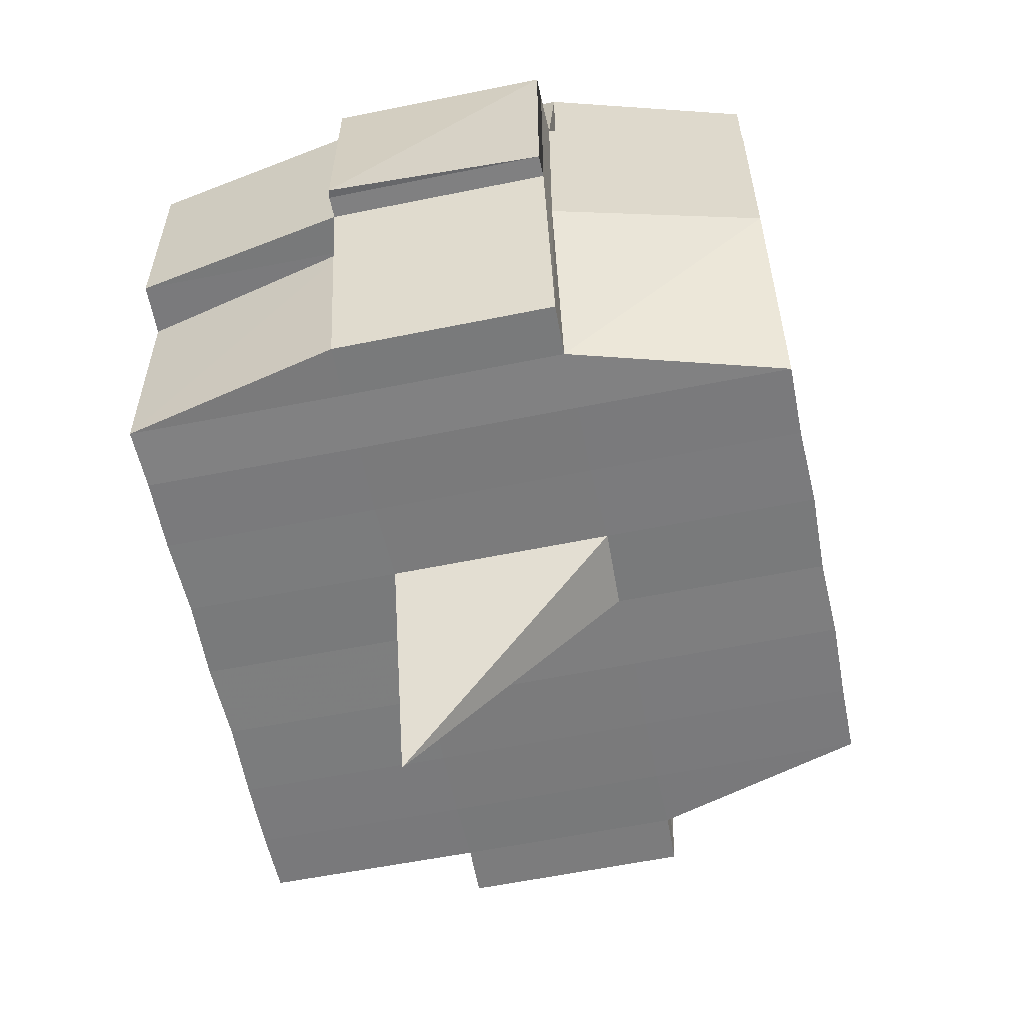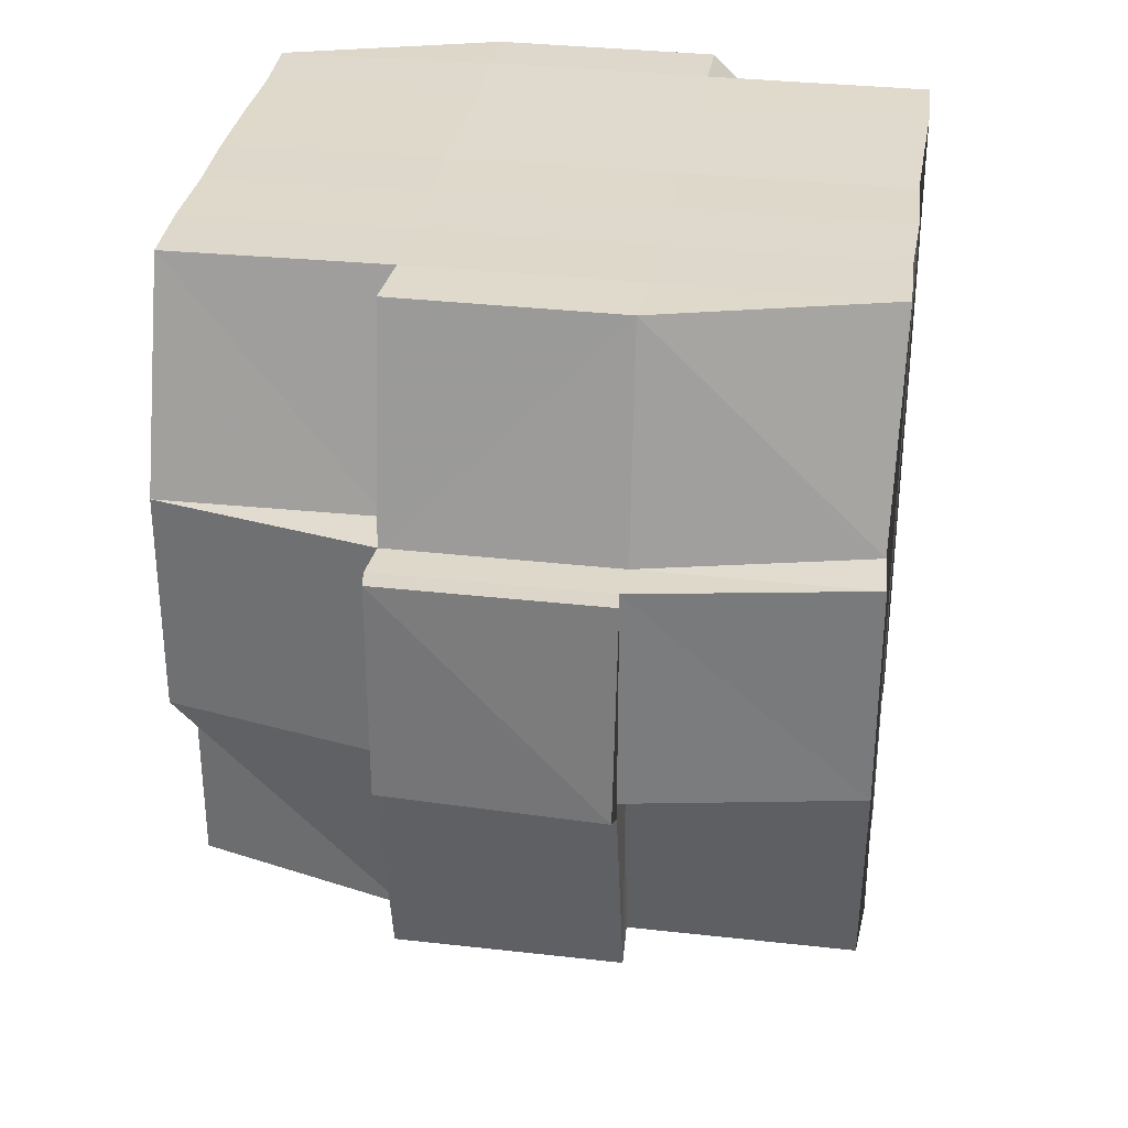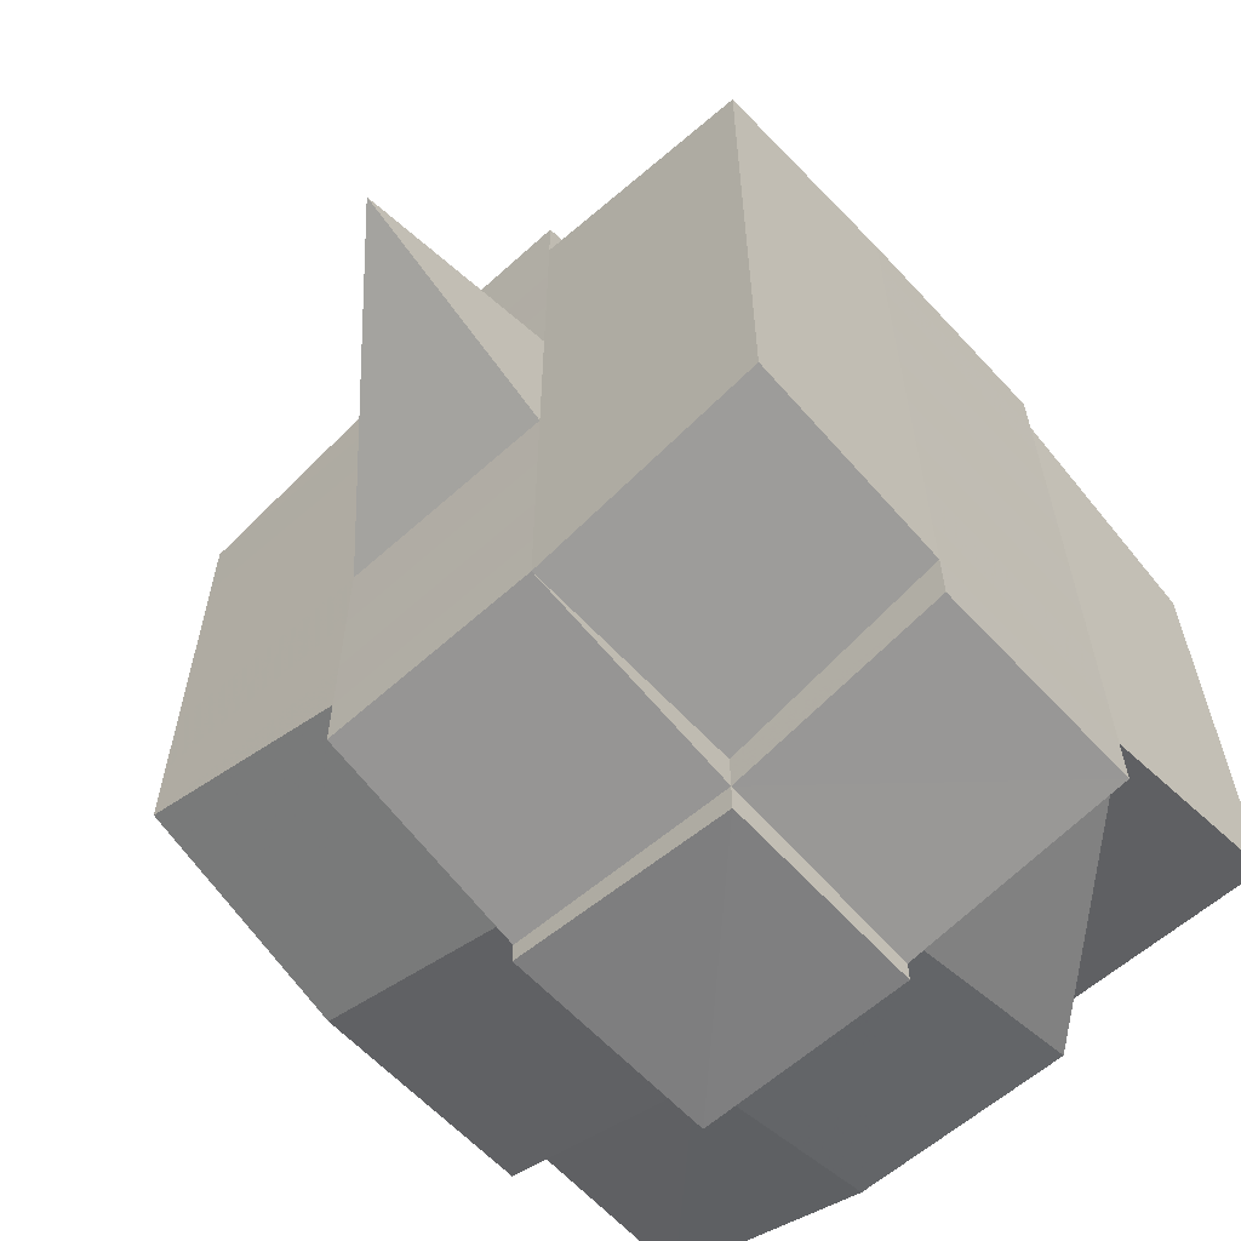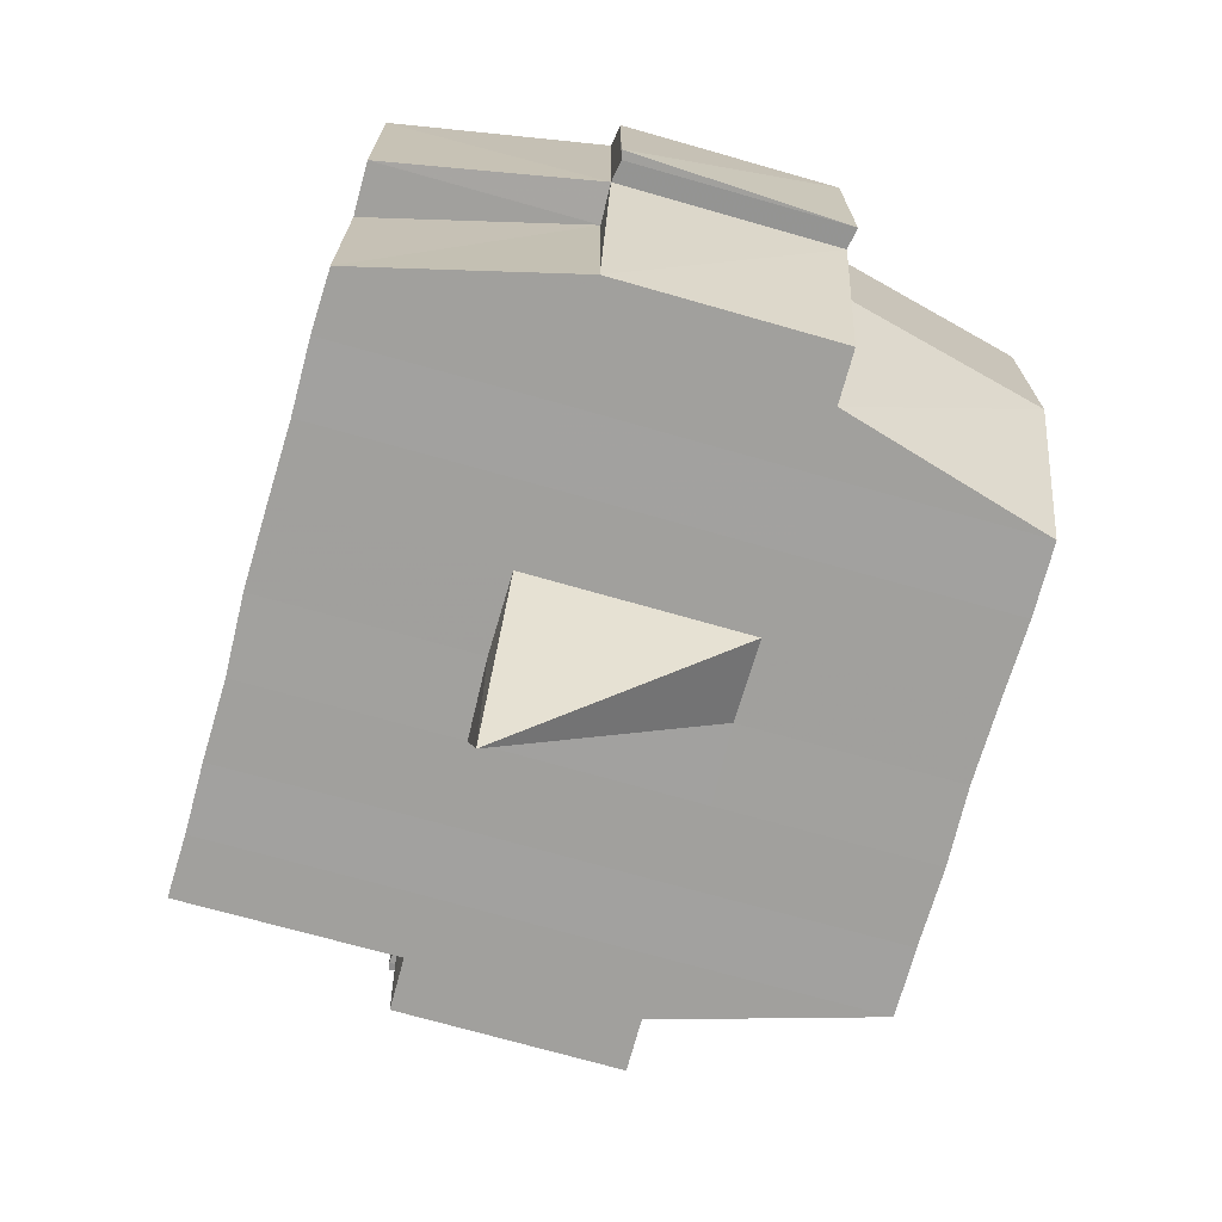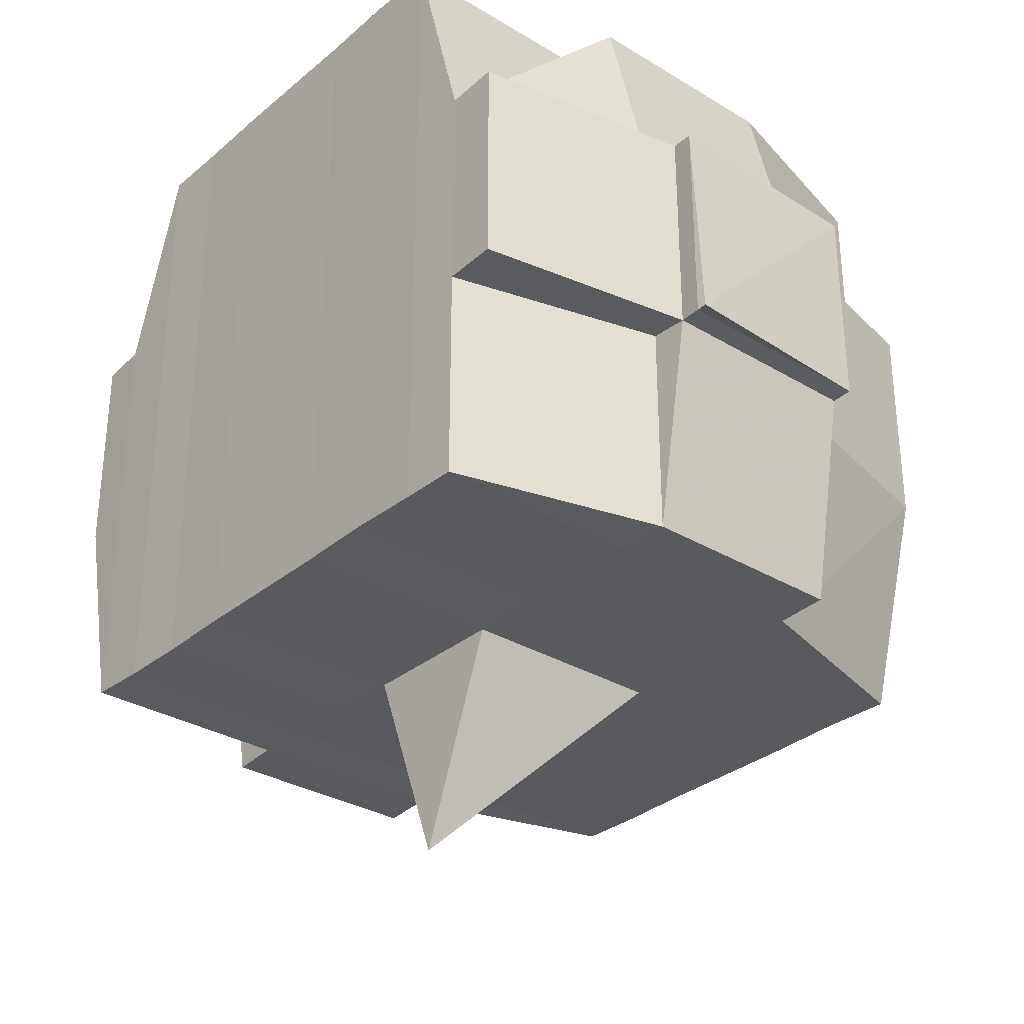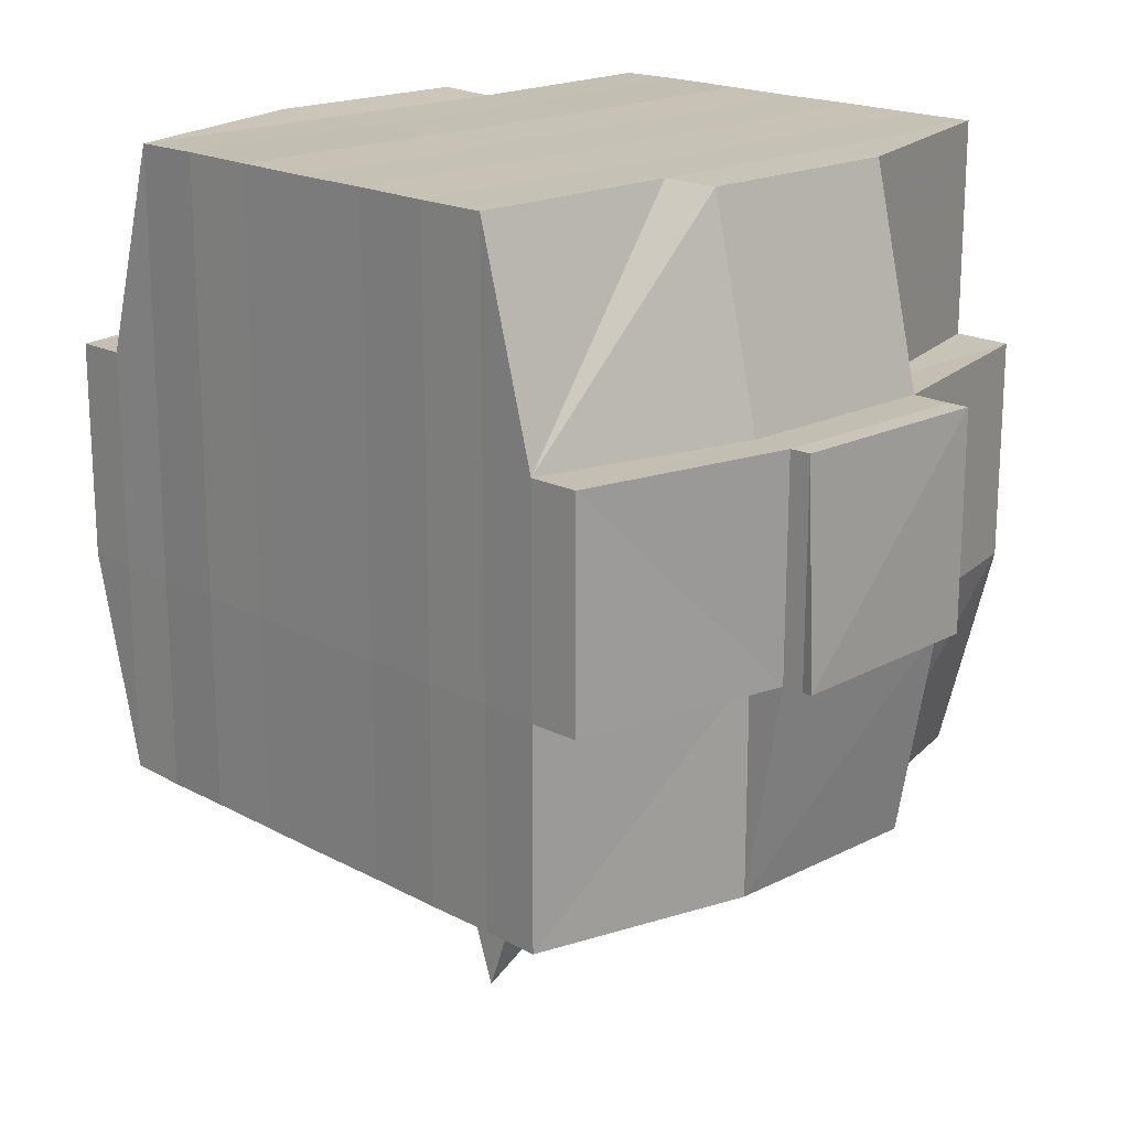
<metadata>
{"format":"obj","ext":"obj","renderer":"f3d","projection":"perspective","resolution":1024,"background":"white","views":[{"elev":-58.6,"azim":-168.3,"up":"+Y"},{"elev":32.2,"azim":8.8,"up":"+Y"},{"elev":-61.2,"azim":41.8,"up":"+Z"},{"elev":-71.8,"azim":164.2,"up":"+Y"},{"elev":-31.4,"azim":139.4,"up":"+Y"},{"elev":18.7,"azim":135.6,"up":"+Y"}]}
</metadata>
<code>
o 2878
v 2189 1884 21.05
v 2189 1884 21.05
v 2189 1884 21.05
v 2189 1884 21.05
v 2189 1884 21.05
v 2189 1884 21.05
v 2189 1884 21.05
v 2189 1884 21.05
v 2189 1884 21.05
v 2189 1884 21.05
v 2189 1884 21.05
v 2189 1884 21.05
v 2189 1884 21.05
v 2189 1884 21.06
v 2189 1884 21.05
v 2189 1884 21.05
v 2189 1884 21.05
v 2189 1884 21.06
v 2189 1884 21.05
v 2189 1884 21.06
v 2189 1884 21.06
v 2189 1884 21.05
v 2189 1884 21.06
v 2189 1884 21.06
v 2189 1884 21.06
v 2189 1884 21.06
v 2189 1884 21.06
v 2189 1884 21.06
v 2189 1884 21.06
v 2189 1884 21.06
v 2189 1884 21.06
v 2189 1884 21.07
v 2189 1884 21.06
v 2189 1884 21.07
v 2189 1884 21.07
v 2189 1884 21.07
v 2189 1884 21.07
v 2189 1884 21.07
v 2189 1884 21.06
v 2189 1884 21.07
v 2189 1884 21.06
v 2189 1884 21.06
v 2189 1884 21.07
v 2189 1884 21.06
v 2189 1884 21.07
v 2189 1884 21.07
v 2189 1884 21.07
v 2189 1884 21.07
v 2189 1884 21.07
v 2189 1884 21.07
v 2189 1884 21.07
v 2189 1884 21.07
v 2189 1884 21.07
v 2189 1884 21.07
v 2189 1884 21.07
v 2189 1884 21.08
v 2189 1884 21.08
v 2189 1884 21.08
v 2189 1884 21.08
v 2189 1884 21.08
v 2189 1884 21.08
v 2189 1884 21.08
v 2189 1884 21.07
v 2189 1884 21.08
v 2189 1884 21.08
v 2189 1884 21.08
v 2189 1884 21.08
v 2189 1884 21.08
v 2189 1884 21.08
v 2189 1884 21.08
v 2189 1884 21.08
v 2189 1884 21.08
v 2189 1884 21.09
v 2189 1884 21.08
v 2189 1884 21.09
v 2189 1884 21.09
v 2189 1884 21.09
v 2189 1884 21.09
v 2189 1884 21.09
v 2189 1884 21.09
v 2189 1884 21.09
v 2189 1884 21.08
v 2189 1884 21.09
v 2189 1884 21.09
v 2189 1884 21.09
v 2189 1884 21.09
v 2189 1884 21.09
v 2189 1884 21.09
v 2189 1884 21.09
v 2189 1884 21.09
v 2189 1884 21.09
v 2189 1884 21.09
v 2189 1884 21.09
v 2189 1884 21.09
v 2189 1884 21.09
v 2189 1884 21.09
v 2189 1884 21.09
v 2189 1884 21.09
v 2189 1884 21.09
v 2189 1884 21.08
v 2189 1884 21.09
v 2189 1884 21.09
v 2189 1884 21.09
v 2189 1884 21.09
v 2189 1884 21.09
v 2189 1884 21.09
v 2189 1884 21.09
v 2189 1884 21.09
v 2189 1884 21.09
v 2189 1884 21.08
v 2189 1884 21.09
v 2189 1884 21.08
v 2189 1884 21.08
v 2189 1884 21.08
v 2189 1884 21.08
v 2189 1884 21.08
v 2189 1884 21.08
v 2189 1884 21.08
v 2189 1884 21.08
v 2189 1884 21.08
v 2189 1884 21.08
v 2189 1884 21.07
v 2189 1884 21.08
v 2189 1884 21.08
v 2189 1884 21.08
v 2189 1884 21.08
v 2189 1884 21.07
v 2189 1884 21.07
v 2189 1884 21.07
v 2189 1884 21.07
v 2189 1884 21.07
v 2189 1884 21.07
v 2189 1884 21.07
v 2189 1884 21.07
v 2189 1884 21.07
v 2189 1884 21.07
v 2189 1884 21.07
v 2189 1884 21.06
v 2189 1884 21.07
v 2189 1884 21.07
v 2189 1884 21.07
v 2189 1884 21.06
v 2189 1884 21.06
v 2189 1884 21.06
v 2189 1884 21.06
v 2189 1884 21.06
v 2189 1884 21.06
v 2189 1884 21.05
v 2189 1884 21.06
v 2189 1884 21.06
v 2189 1884 21.06
v 2189 1884 21.06
v 2189 1884 21.06
v 2189 1884 21.06
v 2189 1884 21.06
v 2189 1884 21.06
v 2189 1884 21.06
v 2189 1884 21.06
v 2189 1884 21.06
v 2189 1884 21.06
v 2189 1884 21.06
v 2189 1884 21.06
v 2189 1884 21.05
v 2189 1884 21.06
v 2189 1884 21.05
v 2189 1884 21.05
v 2189 1884 21.05
v 2189 1884 21.05
v 2189 1884 21.05
v 2189 1884 21.05
v 2189 1884 21.05
v 2189 1884 21.05
v 2189 1884 21.05
v 2189 1884 21.06
v 2189 1884 21.05
v 2189 1884 21.05
v 2189 1884 21.05
v 2189 1884 21.05
v 2189 1884 21.05
v 2189 1884 21.05
v 2189 1884 21.05
v 2189 1884 21.05
v 2189 1884 21.06
v 2189 1884 21.05
v 2189 1884 21.06
v 2189 1884 21.05
v 2189 1884 21.05
v 2189 1884 21.05
v 2189 1884 21.05
v 2189 1884 21.06
v 2189 1884 21.06
v 2189 1884 21.06
v 2189 1884 21.06
v 2189 1884 21.06
v 2189 1884 21.06
v 2189 1884 21.06
v 2189 1884 21.06
v 2189 1884 21.06
v 2189 1884 21.06
v 2189 1884 21.06
v 2189 1884 21.06
v 2189 1884 21.07
v 2189 1884 21.06
v 2189 1884 21.06
v 2189 1884 21.06
v 2189 1884 21.07
v 2189 1884 21.07
v 2189 1884 21.07
v 2189 1884 21.07
v 2189 1884 21.06
v 2189 1884 21.07
v 2189 1884 21.07
v 2189 1884 21.07
v 2189 1884 21.07
v 2189 1884 21.07
v 2189 1884 21.07
v 2189 1884 21.08
v 2189 1884 21.07
v 2189 1884 21.07
v 2189 1884 21.07
v 2189 1884 21.08
v 2189 1884 21.08
v 2189 1884 21.08
v 2189 1884 21.08
v 2189 1884 21.07
v 2189 1884 21.08
v 2189 1884 21.08
v 2189 1884 21.08
v 2189 1884 21.08
v 2189 1884 21.08
v 2189 1884 21.08
v 2189 1884 21.08
v 2189 1884 21.08
v 2189 1884 21.09
v 2189 1884 21.08
v 2189 1884 21.08
v 2189 1884 21.08
v 2189 1884 21.08
v 2189 1884 21.08
v 2189 1884 21.08
v 2189 1884 21.09
v 2189 1884 21.08
v 2189 1884 21.08
v 2189 1884 21.08
v 2189 1884 21.08
v 2189 1884 21.08
v 2189 1884 21.08
v 2189 1884 21.09
v 2189 1884 21.09
v 2189 1884 21.09
v 2189 1884 21.09
v 2189 1884 21.09
v 2189 1884 21.09
v 2189 1884 21.09
v 2189 1884 21.08
v 2189 1884 21.09
v 2189 1884 21.08
v 2189 1884 21.08
v 2189 1884 21.08
v 2189 1884 21.09
v 2189 1884 21.08
v 2189 1884 21.08
v 2189 1884 21.08
v 2189 1884 21.08
v 2189 1884 21.07
v 2189 1884 21.08
v 2189 1884 21.08
v 2189 1884 21.07
v 2189 1884 21.07
v 2189 1884 21.07
v 2189 1884 21.07
v 2189 1884 21.07
v 2189 1884 21.07
v 2189 1884 21.07
v 2189 1884 21.07
v 2189 1884 21.07
v 2189 1884 21.07
v 2189 1884 21.07
v 2189 1884 21.07
v 2189 1884 21.07
v 2189 1884 21.07
v 2189 1884 21.06
v 2189 1884 21.07
v 2189 1884 21.07
v 2189 1884 21.06
v 2189 1884 21.06
v 2189 1884 21.06
v 2189 1884 21.06
v 2189 1884 21.06
v 2189 1884 21.06
v 2189 1884 21.05
v 2189 1884 21.05
v 2189 1884 21.05
v 2189 1884 21.05
v 2189 1884 21.05
v 2189 1884 21.05
v 2189 1884 21.05
v 2189 1884 21.06
v 2189 1884 21.06
v 2189 1884 21.06
v 2189 1884 21.06
v 2189 1884 21.06
v 2189 1884 21.06
v 2189 1884 21.06
v 2189 1884 21.06
v 2189 1884 21.05
v 2189 1884 21.05
v 2189 1884 21.05
v 2189 1884 21.05
v 2189 1884 21.05
v 2189 1884 21.05
v 2189 1884 21.05
v 2189 1884 21.07
v 2189 1884 21.07
v 2189 1884 21.07
v 2189 1884 21.07
v 2189 1884 21.07
v 2189 1884 21.08
v 2189 1884 21.08
v 2189 1884 21.08
v 2189 1884 21.09
v 2189 1884 21.09
v 2189 1884 21.08
v 2189 1884 21.09
v 2189 1884 21.09
v 2189 1884 21.09
v 2189 1884 21.09
v 2189 1884 21.09
f 1 2 3
f 4 5 2
f 6 7 3
f 8 9 6
f 10 11 5
f 12 13 4
f 13 14 15
f 16 12 17
f 10 18 19
f 18 20 11
f 21 18 22
f 23 24 18
f 24 25 26
f 27 26 18
f 18 26 28
f 26 29 28
f 29 30 28
f 26 31 29
f 25 32 31
f 33 31 26
f 32 34 35
f 34 36 37
f 38 35 31
f 31 39 29
f 31 35 39
f 29 39 30
f 35 40 39
f 39 41 42
f 40 43 41
f 39 40 44
f 45 46 40
f 46 47 48
f 48 49 43
f 50 48 40
f 40 48 51
f 52 53 49
f 48 52 54
f 55 52 48
f 36 56 55
f 55 57 52
f 56 58 57
f 59 57 55
f 58 60 61
f 57 62 52
f 52 62 63
f 57 61 62
f 64 61 57
f 62 65 53
f 61 66 62
f 66 67 65
f 62 66 68
f 66 69 67
f 61 70 66
f 71 70 61
f 70 72 66
f 71 73 74
f 75 76 69
f 77 78 73
f 79 78 80
f 81 80 82
f 83 84 76
f 85 86 84
f 87 88 83
f 89 90 86
f 88 90 91
f 92 91 93
f 94 87 95
f 96 89 97
f 98 96 99
f 100 98 72
f 97 101 102
f 103 104 101
f 105 103 106
f 107 105 108
f 108 97 109
f 108 102 110
f 111 108 112
f 72 108 113
f 113 108 114
f 72 113 115
f 113 114 116
f 115 113 116
f 116 110 117
f 116 117 118
f 119 120 115
f 115 116 121
f 121 118 122
f 121 116 123
f 124 115 121
f 125 115 124
f 126 119 124
f 124 121 127
f 127 122 128
f 127 121 129
f 130 124 127
f 68 124 130
f 131 126 130
f 130 127 132
f 132 128 133
f 132 127 134
f 135 130 132
f 63 130 135
f 136 131 135
f 135 132 137
f 137 133 138
f 137 132 139
f 140 135 137
f 54 135 140
f 141 136 140
f 140 137 142
f 142 138 143
f 142 137 144
f 145 143 146
f 147 146 148
f 149 150 148
f 151 152 150
f 153 154 147
f 155 142 154
f 156 142 155
f 156 140 142
f 51 140 156
f 157 156 155
f 44 156 157
f 158 141 156
f 159 158 157
f 157 160 161
f 162 161 163
f 162 157 164
f 30 157 162
f 28 30 162
f 28 162 165
f 165 163 166
f 165 162 167
f 168 166 169
f 168 165 170
f 171 165 172
f 173 174 165
f 170 175 176
f 177 178 168
f 179 177 180
f 181 182 175
f 181 183 182
f 184 185 181
f 9 184 186
f 167 181 186
f 186 187 7
f 188 189 187
f 190 191 189
f 192 190 181
f 193 192 181
f 193 194 192
f 192 195 190
f 194 195 192
f 196 194 197
f 195 198 183
f 199 200 194
f 194 201 195
f 144 201 194
f 200 202 201
f 201 203 195
f 195 203 204
f 203 205 198
f 201 206 203
f 139 206 201
f 202 207 206
f 206 208 203
f 208 209 205
f 203 208 210
f 206 211 208
f 134 211 206
f 207 212 211
f 211 213 208
f 213 214 209
f 208 213 215
f 211 216 213
f 129 216 211
f 212 217 216
f 216 218 213
f 218 219 214
f 213 218 220
f 216 221 218
f 217 222 221
f 123 221 216
f 221 223 218
f 223 224 219
f 218 223 225
f 221 226 223
f 227 226 221
f 226 228 223
f 228 229 224
f 223 228 230
f 227 231 232
f 233 234 231
f 235 234 236
f 237 236 238
f 239 240 228
f 240 241 242
f 243 242 228
f 228 242 244
f 242 245 244
f 244 245 246
f 244 246 247
f 242 248 245
f 109 248 242
f 241 249 248
f 249 250 251
f 106 251 248
f 250 252 253
f 248 253 254
f 248 254 255
f 251 93 256
f 257 256 258
f 257 258 259
f 260 95 257
f 261 94 257
f 262 259 263
f 262 257 64
f 245 257 262
f 246 245 262
f 246 262 264
f 264 262 59
f 264 263 265
f 247 246 264
f 266 267 247
f 247 264 268
f 268 265 269
f 268 264 270
f 270 271 272
f 273 272 274
f 275 268 273
f 275 269 276
f 277 247 268
f 277 268 275
f 230 247 277
f 278 266 277
f 279 277 275
f 225 277 279
f 280 278 279
f 279 275 281
f 281 275 38
f 281 276 282
f 283 279 281
f 220 279 283
f 284 280 283
f 283 281 285
f 285 281 33
f 285 282 286
f 287 283 285
f 215 283 287
f 288 284 287
f 287 285 289
f 289 285 27
f 289 286 290
f 291 290 292
f 293 292 294
f 295 296 294
f 297 298 296
f 299 300 293
f 301 289 300
f 302 289 301
f 190 302 301
f 302 287 289
f 210 287 302
f 303 302 304
f 305 288 302
f 306 307 308
f 307 309 310
f 306 311 312
f 313 314 315
f 316 317 314
f 318 319 320
f 321 322 323
f 324 325 326
f 326 327 328

</code>
